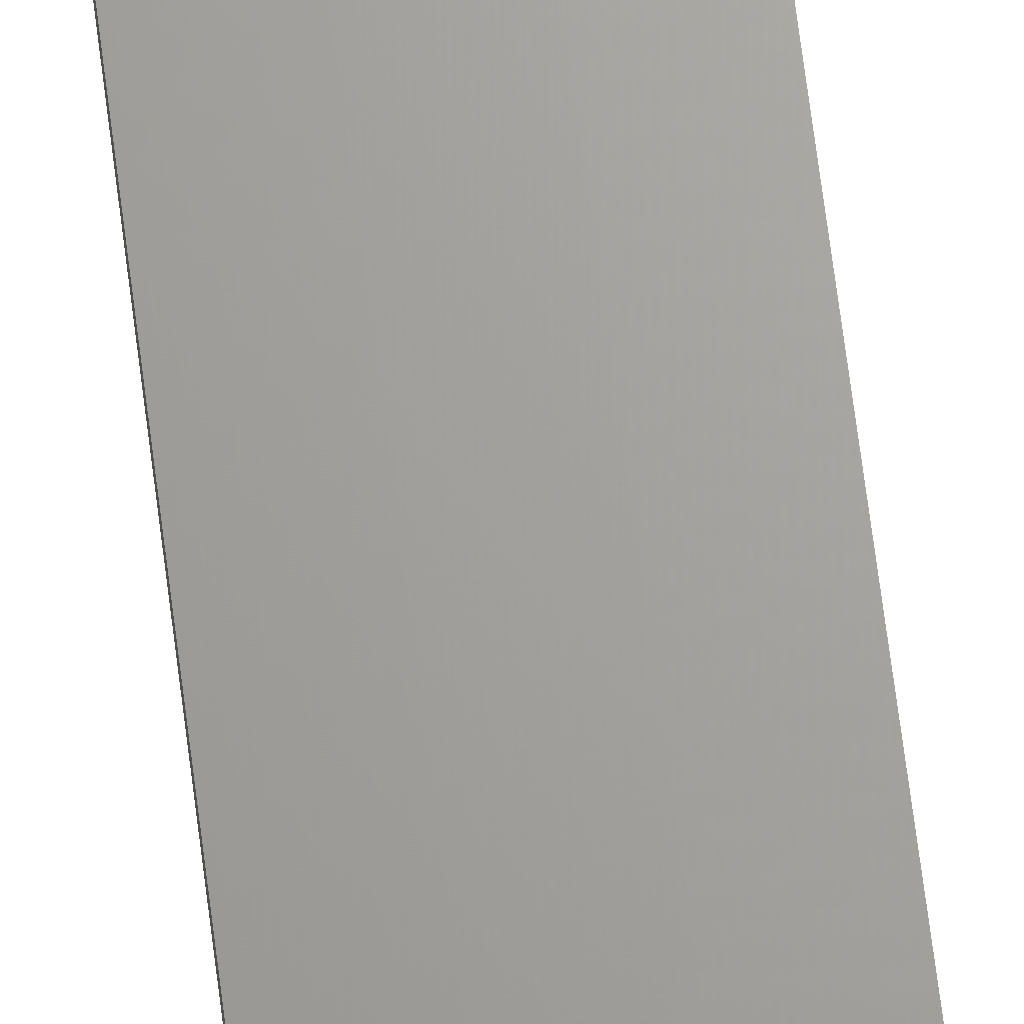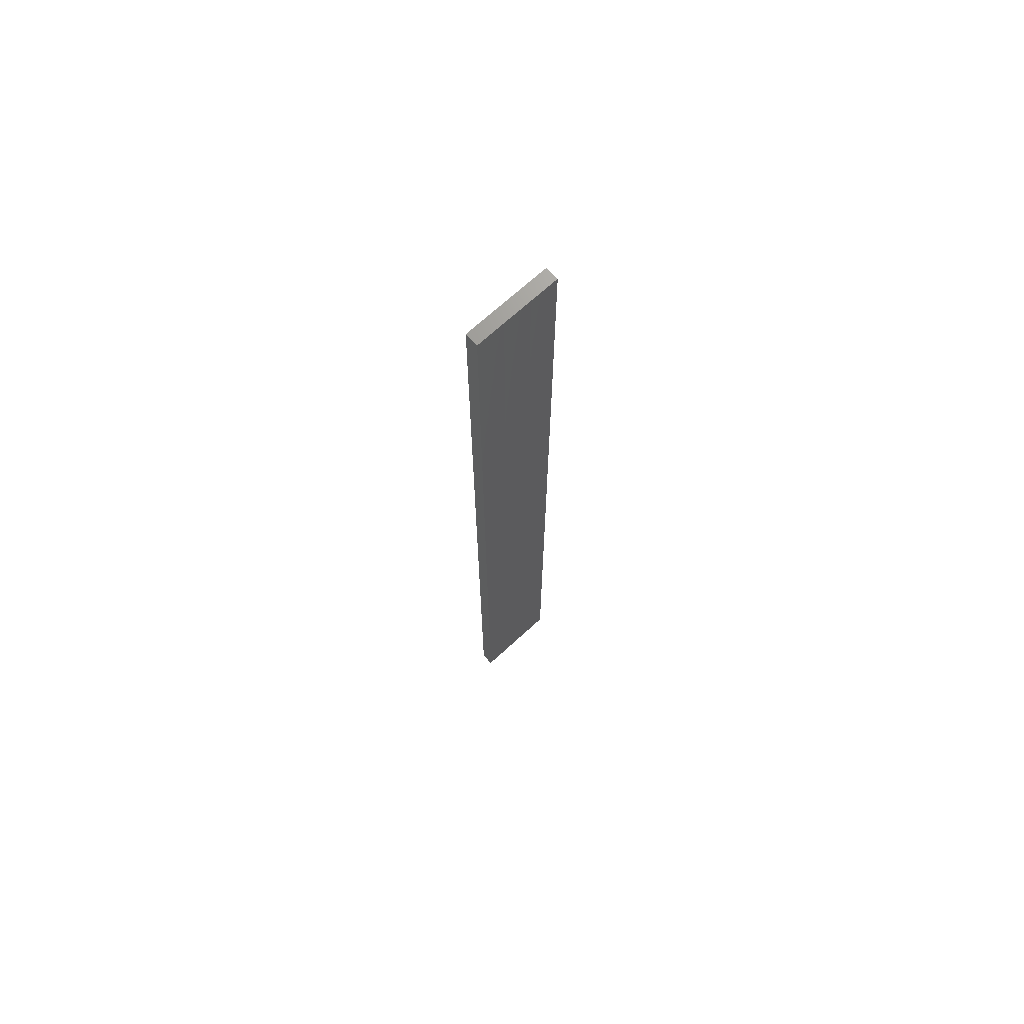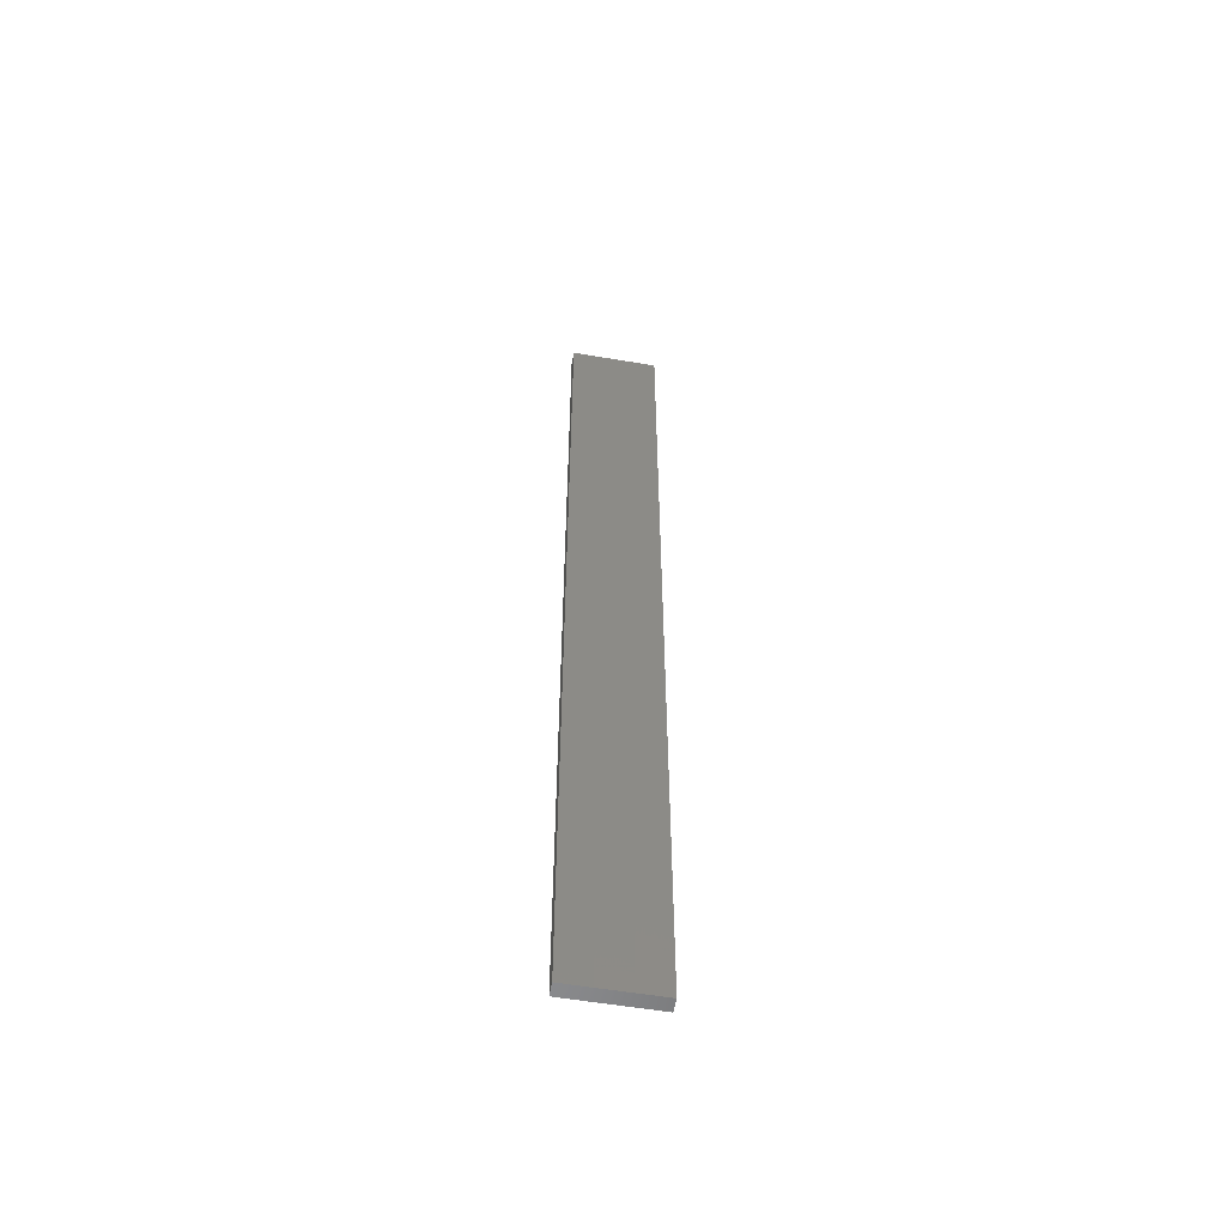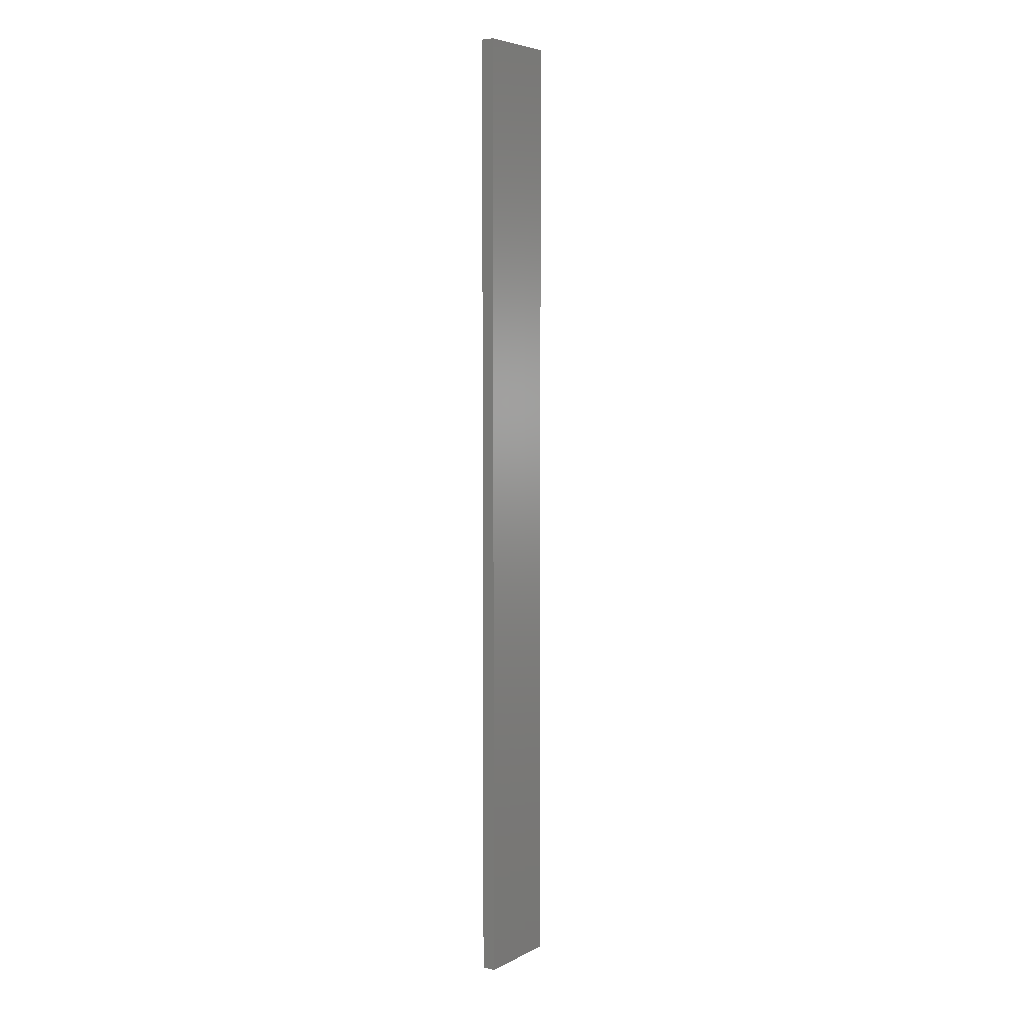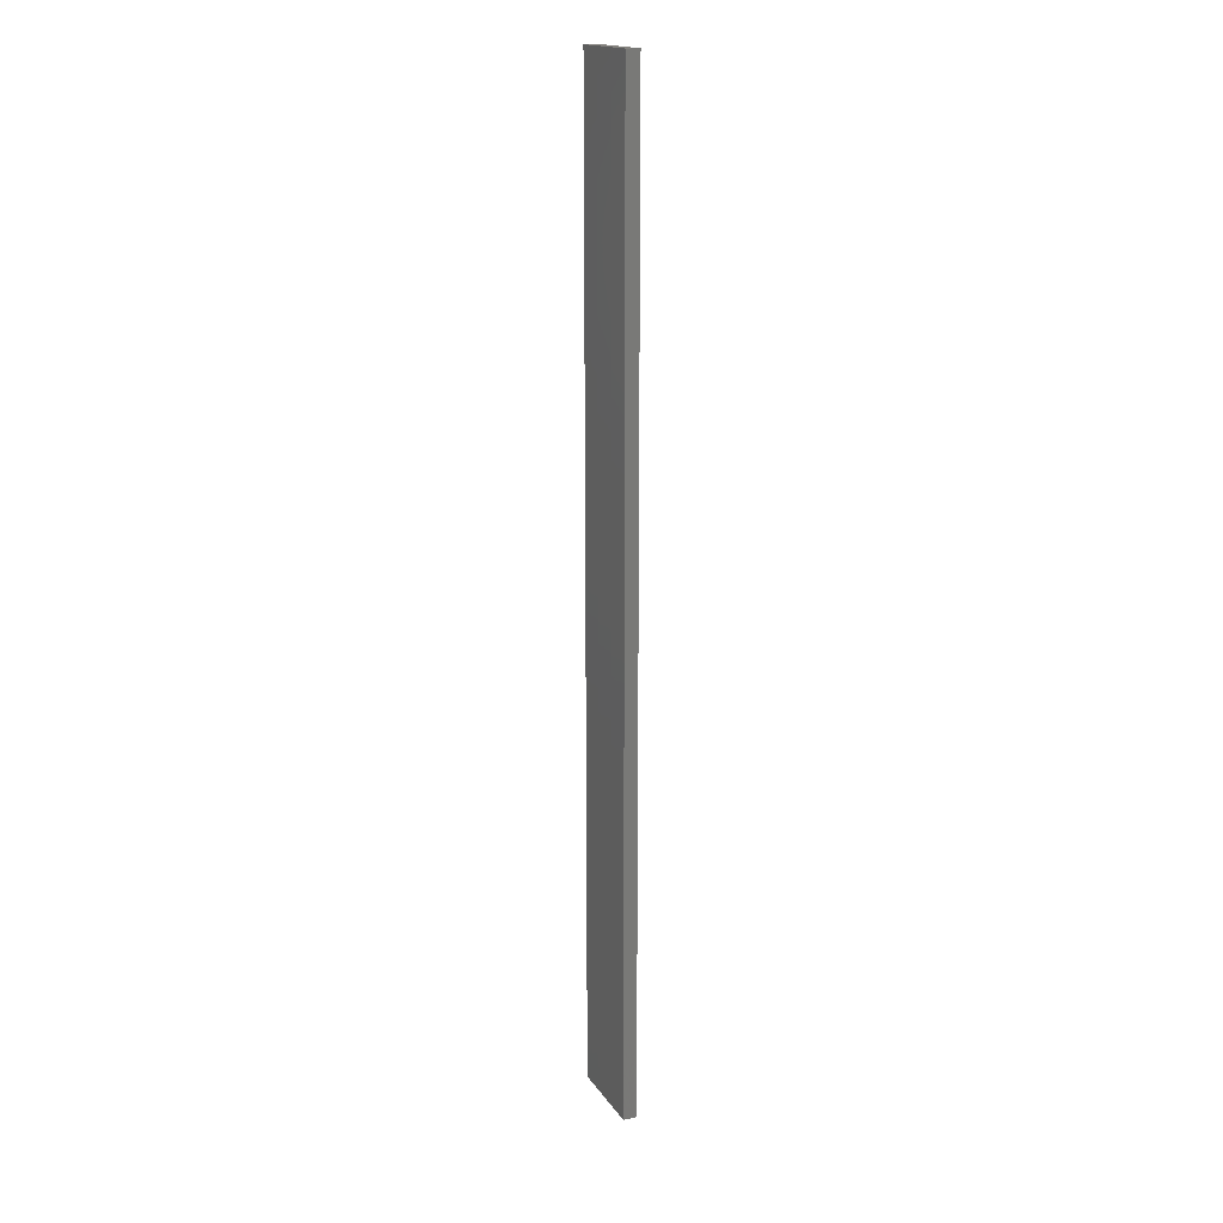
<metadata>
{"format":"stl","ext":"stl","renderer":"f3d","projection":"perspective","resolution":1024,"background":"white","views":[{"elev":67.9,"azim":172.8,"up":"+Y"},{"elev":70.1,"azim":-42.6,"up":"+Z"},{"elev":-56.6,"azim":-10.1,"up":"+Z"},{"elev":5.4,"azim":124.3,"up":"+Z"},{"elev":17.3,"azim":-113.3,"up":"+Z"}]}
</metadata>
<code>
# stl→obj: 16 verts, 28 faces
v -0.1612 4.35 54.77
v -0.05289 4.35 54.77
v -0.05289 4.35 51.18
v -0.1612 4.35 51.18
v -0.2696 4.351 54.77
v -0.2696 4.351 51.18
v -0.3779 4.351 54.77
v -0.3779 4.351 51.18
v -0.3779 4.301 51.18
v -0.3779 4.301 54.77
v -0.05308 4.3 51.18
v -0.1614 4.3 54.77
v -0.1614 4.3 51.18
v -0.05308 4.3 54.77
v -0.2696 4.301 54.77
v -0.2696 4.301 51.18
f 1 2 3
f 1 3 4
f 5 4 6
f 5 1 4
f 7 6 8
f 7 5 6
f 7 9 10
f 8 9 7
f 11 12 13
f 14 12 11
f 13 15 16
f 12 15 13
f 16 10 9
f 15 10 16
f 14 3 2
f 11 3 14
f 16 9 8
f 6 16 8
f 13 16 6
f 4 13 6
f 3 11 13
f 3 13 4
f 10 15 7
f 15 5 7
f 15 12 5
f 12 1 5
f 12 14 1
f 14 2 1

</code>
